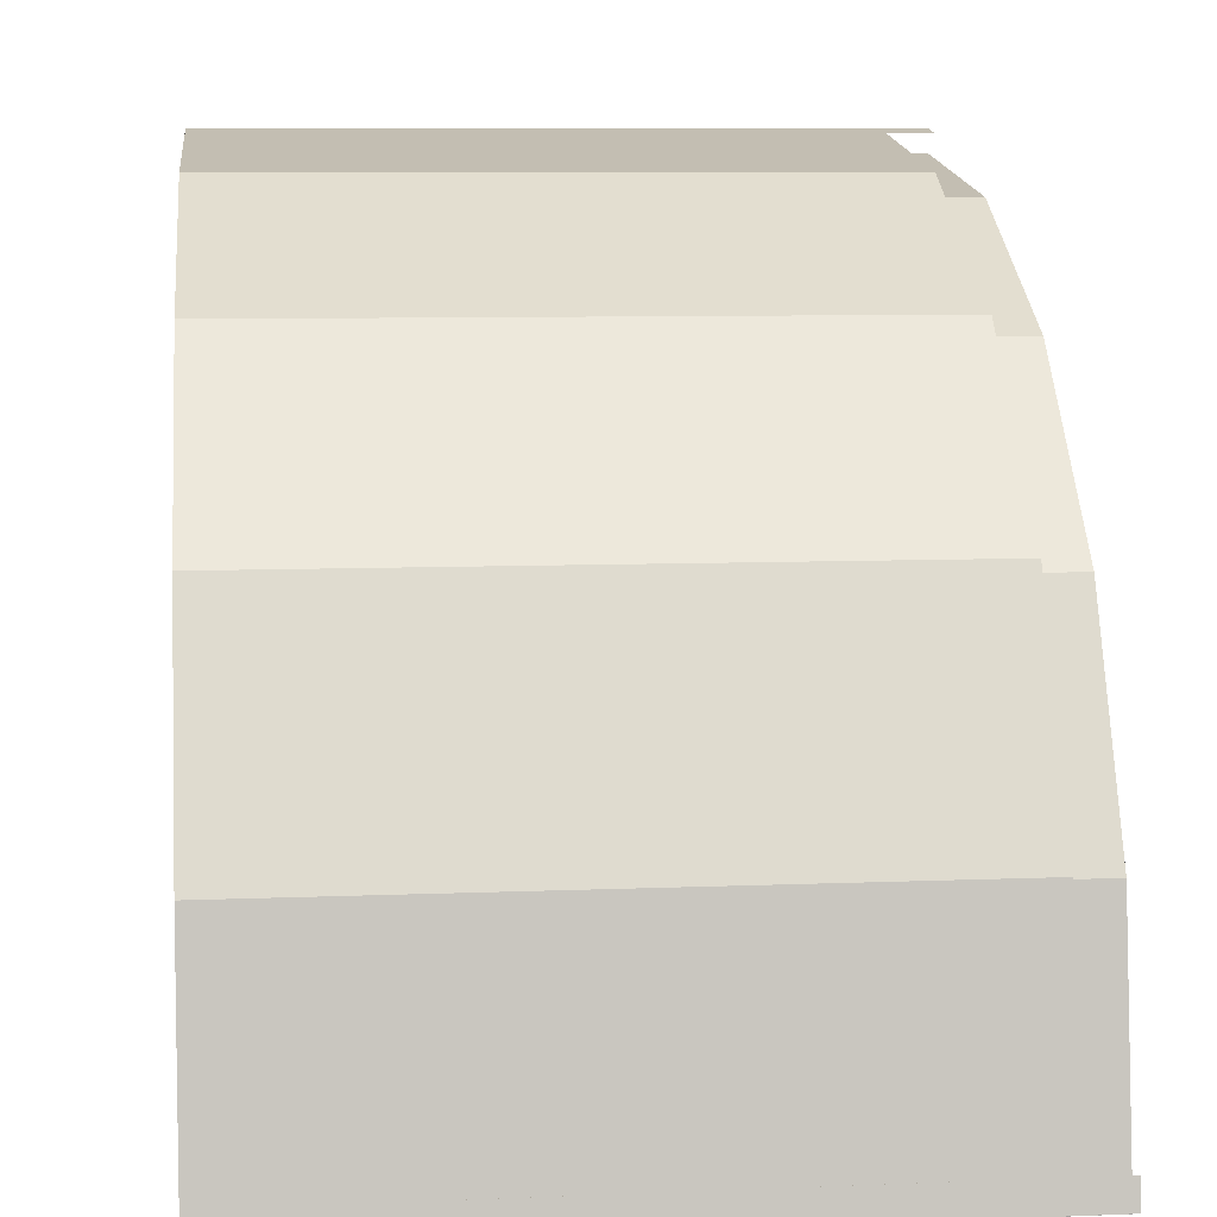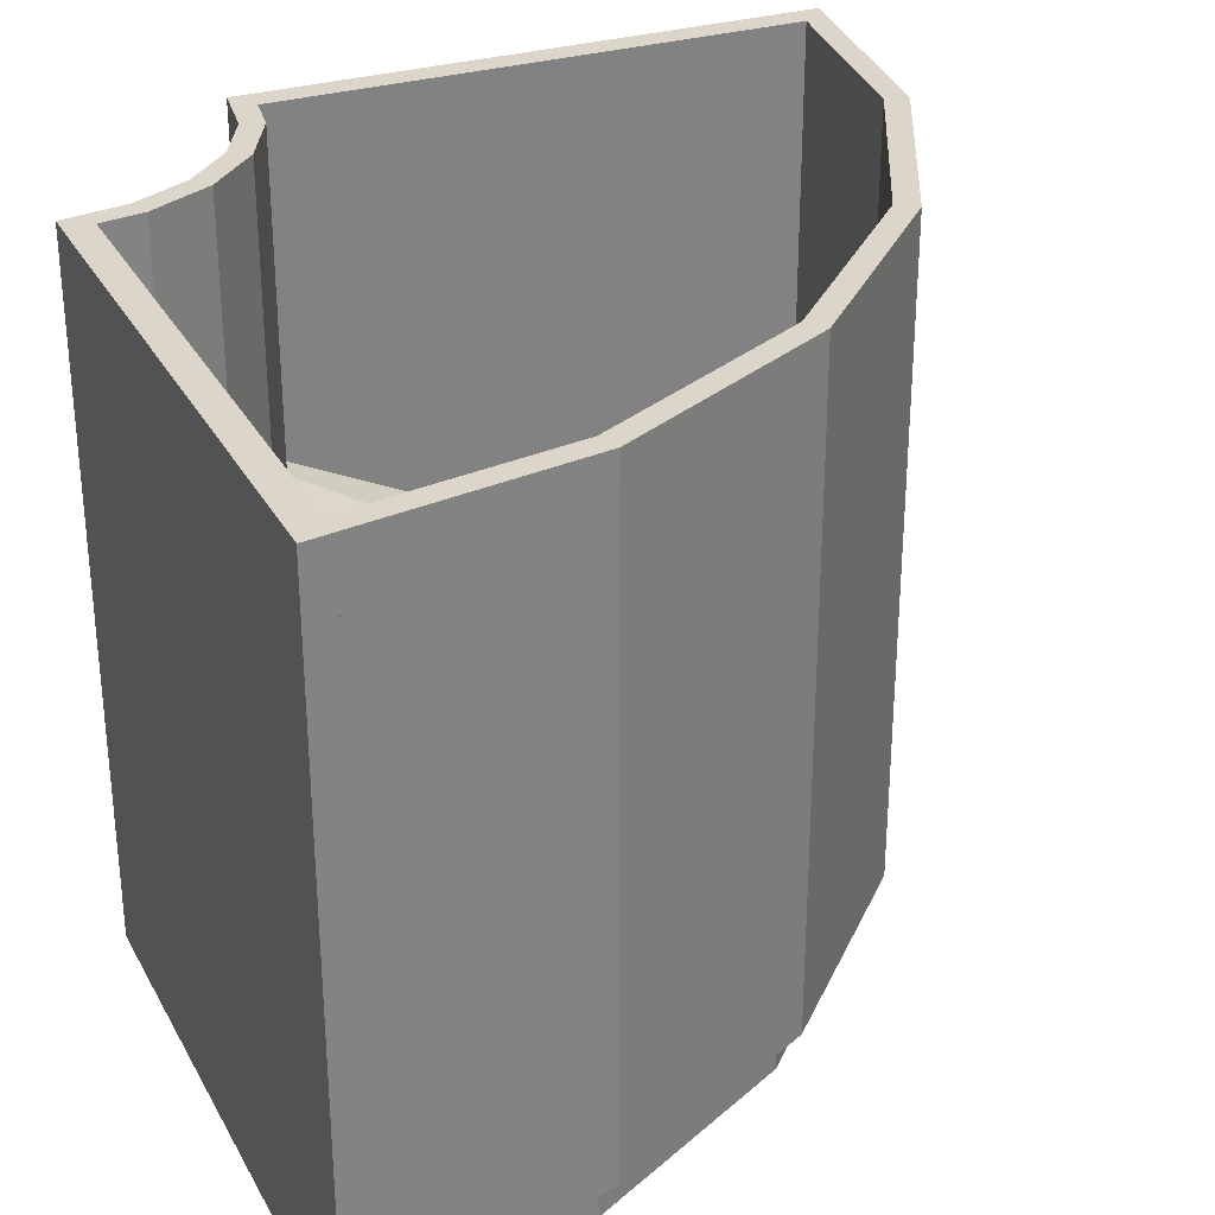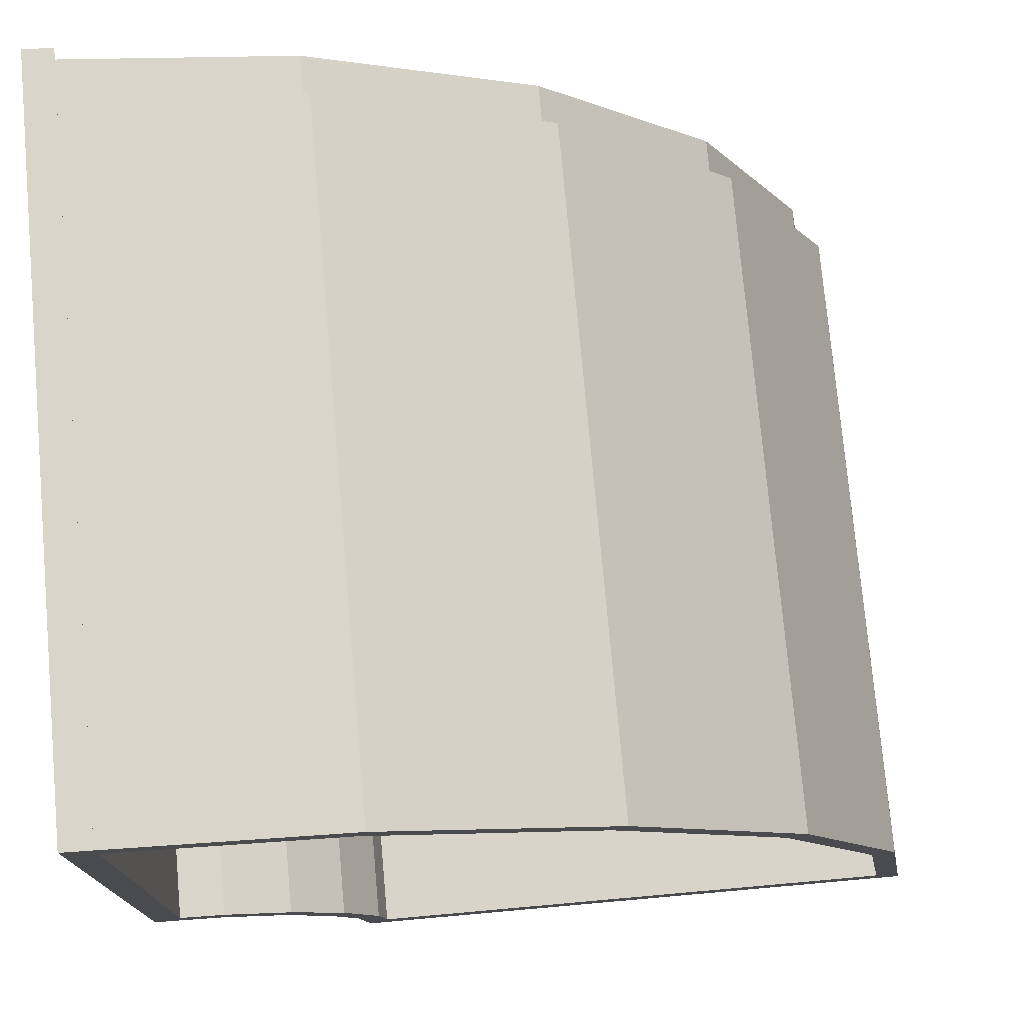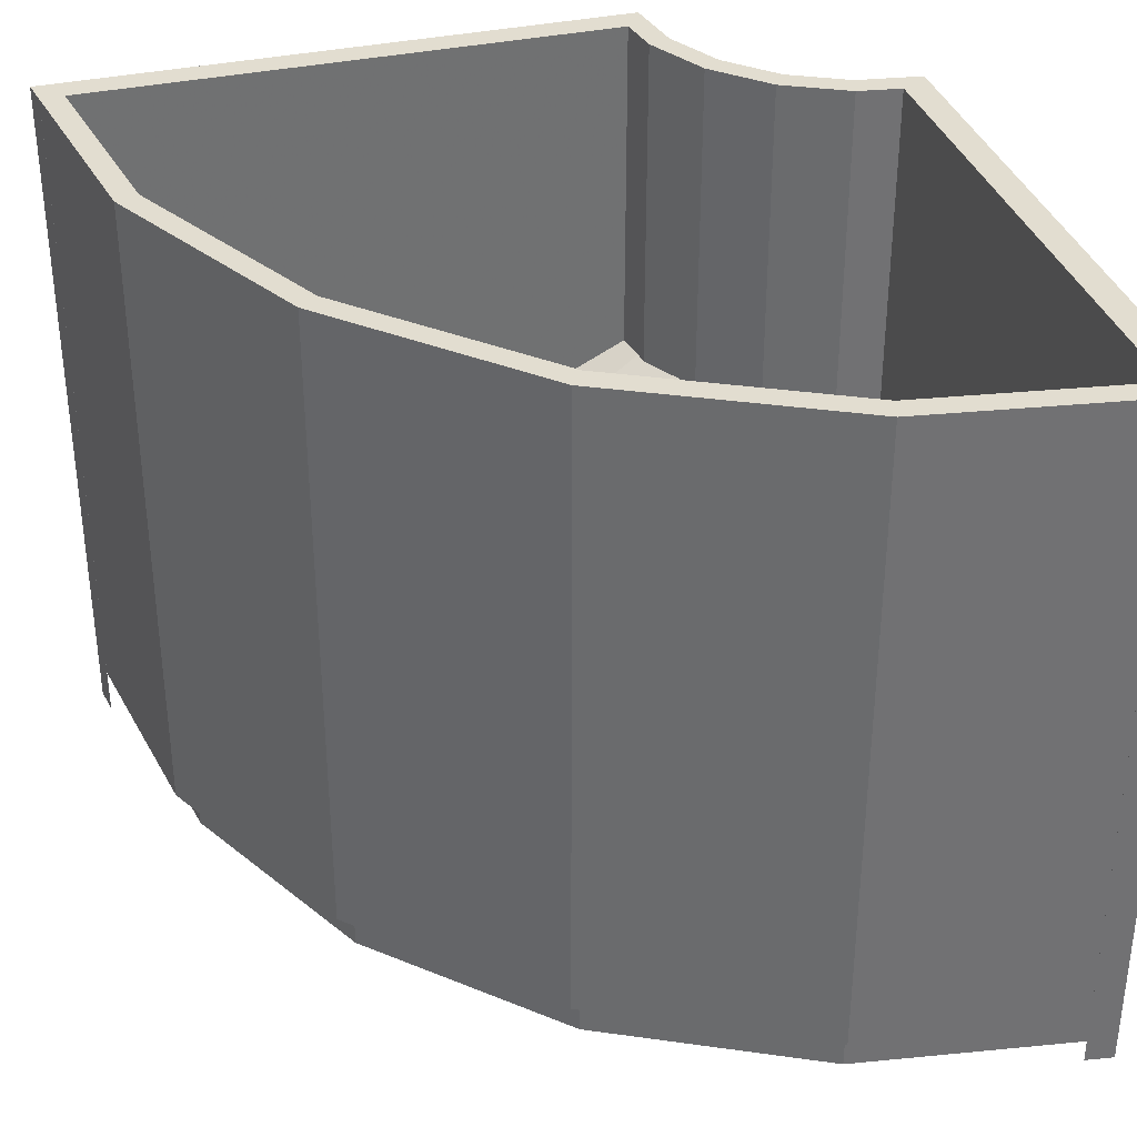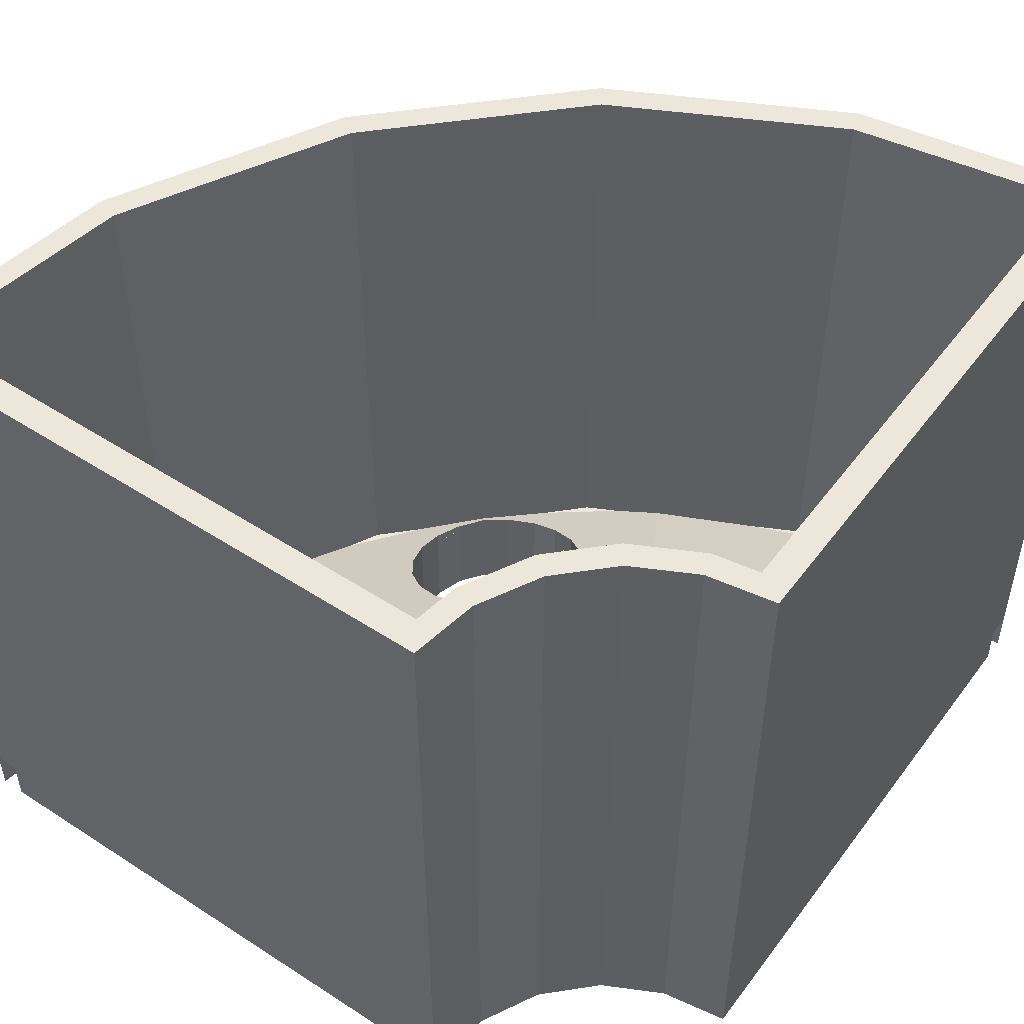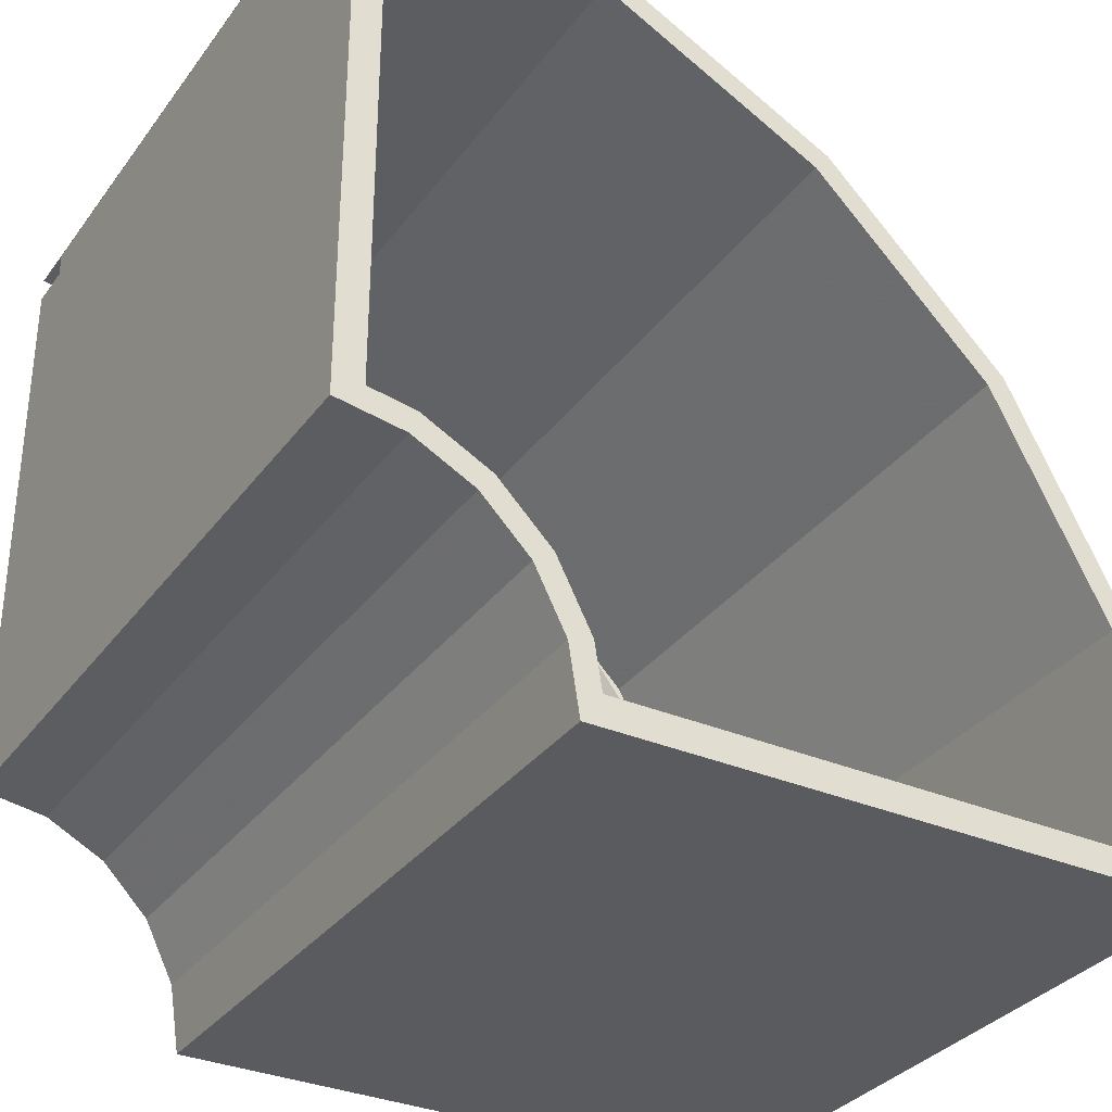
<metadata>
{"format":"obj","ext":"obj","renderer":"f3d","projection":"perspective","resolution":1024,"background":"white","views":[{"elev":8.4,"azim":83.7,"up":"+Y"},{"elev":30.0,"azim":65.8,"up":"+Z"},{"elev":75.6,"azim":-5.1,"up":"+Y"},{"elev":35.1,"azim":163.6,"up":"+Z"},{"elev":50.7,"azim":-54.6,"up":"+Z"},{"elev":-32.9,"azim":-30.6,"up":"+Y"}]}
</metadata>
<code>
o obj_0
v 15.96 		78.97 		82
v 45.22 		41.8 		6.998
v 38.96 		67.25 		82
v 42.24 		40.83 		6.998
v 16.74 		81.34 		82
v 36.14 		41.8 		6.998
v 57.22 		48.99 		82
v 40.43 		69.27 		82
v 39.11 		40.83 		6.998
v 57.22 		48.99 		12
v 68.94 		26 		82
v 59.24 		50.46 		82
v 33.6 		43.63 		6.998
v 71.31 		26.77 		82
v 72.5 		3.5 		82
v 50.56 		52.27 		17
v 50.56 		52.27 		18.28
v 49.59 		55.25 		17.76
v 49.59 		55.25 		17
v 75 		3.5 		82
v -6.529 		82.53 		82
v 49.59 		46.17 		17
v 49.59 		46.17 		20.47
v 50.56 		49.14 		19.21
v 50.56 		49.14 		17
v -6.529 		85.02 		82
v 68.94 		26 		12
v 47.75 		43.63 		17
v 47.75 		43.63 		21.94
v -1.804 		24.28 		82
v -2.576 		21.9 		82
v -6.529 		25.02 		82
v 45.22 		41.8 		17
v 45.22 		41.8 		23.47
v 3.696 		18.7 		82
v 8.674 		13.73 		82
v -6.529 		82.53 		17.04
v 11.87 		7.453 		82
v 5.165 		20.73 		82
v 42.24 		40.83 		17
v 10.7 		15.2 		82
v 36.14 		41.8 		17
v 15 		3.5 		82
v 14.25 		8.225 		82
v 39.11 		40.83 		17
v -9.527 		23 		82
v 14.45 		6.926 		44.96
v 15 		3.5 		44.92
v 33.6 		43.63 		17
v -9.527 		85.5 		82
v 14.25 		8.225 		44.81
v -6.529 		85.03 		82
v -9.529 		85.5 		82
v -9.542 		85.5 		82
v 31.77 		46.17 		17
v 12.97 		0.503 		82
v 75.47 		0.503 		82
v 75 		3.5 		82
v 30.8 		49.14 		17
v 75.47 		0.4874 		82
v 75.47 		0.5 		82
v -9.527 		23 		6.998
v 31.77 		55.25 		17
v -2.576 		21.9 		6.998
v 31.77 		55.25 		23.47
v 30.8 		52.27 		17
v -6.529 		25.02 		44.92
v 33.6 		57.78 		17
v -6.529 		25.02 		17
v -6.529 		25.02 		17
v 33.6 		57.78 		21.94
v -9.527 		83 		12
v 39.11 		60.59 		19.21
v 3.696 		18.7 		6.998
v 39.11 		60.59 		17
v 42.24 		60.59 		17
v 42.24 		60.59 		18.28
v 11.88 		12.86 		45.01
v 8.674 		13.73 		6.998
v 10.7 		15.2 		44.78
v -6.529 		85.03 		12
v -9.527 		85.5 		12
v -9.527 		85.5 		7
v -6.529 		85.03 		7
v -6.529 		85.03 		7
v 11.87 		7.453 		6.998
v -9.527 		85.5 		7
v -6.529 		85.02 		12
v 12.97 		0.503 		6.998
v 42.24 		40.83 		24.91
v 36.14 		41.8 		26.99
v 39.11 		40.83 		26.12
v 33.6 		43.63 		27.42
v -9.527 		83 		6.998
v 31.77 		46.17 		26.99
v -9.542 		85.5 		7
v 30.8 		49.14 		26.12
v 30.8 		52.27 		24.91
v -9.529 		85.5 		7
v 75 		3.5 		7
v 38.97 		67.25 		6.998
v 75 		3.5 		12
v 75 		3.5 		7
v 36.14 		59.62 		6.998
v 33.6 		57.78 		6.998
v 75 		3.5 		12
v 39.11 		60.59 		6.998
v 7.931 		17.96 		45.03
v 15.96 		78.97 		17
v 72.5 		3.5 		17
v 72.5 		3.5 		17
v 45.22 		59.62 		6.998
v 42.24 		60.59 		6.998
v 5.165 		20.73 		44.78
v 47.75 		57.78 		6.998
v 49.59 		55.25 		6.998
v 50.56 		52.27 		6.998
v 49.59 		46.17 		6.998
v 50.56 		49.14 		6.998
v 47.75 		43.63 		6.998
v 72.5 		3.5 		17.04
v 38.96 		67.25 		17
v 35.64 		68.94 		17
v 21.12 		76.34 		17
v 31.77 		46.17 		6.998
v 30.8 		49.14 		6.998
v 31.77 		55.25 		6.998
v 30.8 		52.27 		6.998
v 2.834 		21.91 		45.01
v 15 		3.5 		17
v 15 		3.5 		17
v 57.22 		48.99 		6.998
v 31.27 		71.17 		17.44
v -1.804 		24.28 		44.81
v 72.98 		0.503 		12
v 72.98 		0.503 		6.998
v 68.94 		26 		6.998
v 57.22 		48.99 		17
v 53.53 		52.68 		17
v 42.65 		63.56 		17
v 15.97 		78.97 		6.998
v 75.47 		0.503 		7
v 75.47 		0.503 		12
v 75.47 		0.503 		7
v 48.09 		58.12 		17.49
v 68.94 		26 		17
v 66.31 		31.15 		17
v 58.91 		45.67 		17
v 75.47 		0.4874 		7
v 75.47 		0.5 		7
v 15.97 		78.97 		12
v 16.74 		81.34 		12
v 40.43 		69.27 		12
v 61.14 		41.3 		17.44
v 59.24 		50.46 		12
v 71.31 		26.77 		12
v 69.24 		24.08 		17
v 36.14 		59.62 		17
v 45.22 		59.62 		17
v 47.75 		57.78 		17
v 69.61 		21.71 		17.27
v 33.6 		57.78 		17
v 36.14 		59.62 		17
v 39.11 		60.59 		17
v 42.24 		60.59 		17
v 45.22 		59.62 		17
v 47.75 		57.78 		17
v 49.59 		55.25 		17
v 50.56 		52.27 		17
v 47.75 		43.63 		17
v 45.22 		41.8 		17
v 50.56 		49.14 		17
v 49.59 		46.17 		17
v 42.24 		40.83 		17
v 39.11 		40.83 		17
v 36.14 		41.8 		17
v 33.6 		43.63 		17
v 31.77 		46.17 		17
v 30.8 		49.14 		17
v 30.8 		52.27 		17
v 31.77 		55.25 		17
v -3.103 		24.48 		44.96
v 26.03 		21.03 		37.09
v 38.97 		67.25 		12
v 47.75 		57.78 		17.72
v 14.25 		8.225 		17
v 14.25 		8.225 		17
v 10.7 		15.2 		17
v 10.7 		15.2 		17
v 5.165 		20.73 		17
v 5.165 		20.73 		17
v 36.14 		59.62 		20.47
v -1.804 		24.28 		17
v 45.22 		59.62 		17.76
v -1.804 		24.28 		17
v -6.529 		82.53 		17
v 11.68 		79.64 		17.27
v -6.529 		82.53 		17
v 14.04 		79.27 		17
g group_0_15277357
f 3 5 1
f 12 8 7
f 3 7 8
f 5 3 8
f 14 12 11
f 7 11 12
f 15 14 11
f 16 17 18
f 16 18 19
f 20 14 15
f 50 21 26
f 22 23 24
f 22 24 25
f 21 1 26
f 28 29 23
f 28 23 22
f 5 26 1
f 33 34 29
f 33 29 28
f 41 39 36
f 38 41 36
f 35 36 39
f 34 33 40
f 35 39 31
f 30 31 39
f 31 30 32
f 42 92 45
f 41 38 44
f 31 32 46
f 32 21 46
f 50 46 21
f 26 52 50
f 53 50 52
f 53 54 50
f 78 183 80
f 56 43 38
f 58 20 57
f 15 57 20
f 56 57 15
f 56 15 43
f 44 38 43
f 58 57 61
f 60 61 57
f 63 65 66
f 65 63 71
f 68 71 63
f 51 44 47
f 44 43 47
f 76 77 75
f 73 75 77
f 94 141 62
f 25 24 17
f 25 17 16
f 81 82 83
f 81 83 84
f 92 90 45
f 87 83 82
f 81 88 82
f 88 72 82
f 34 40 90
f 125 13 74
f 42 91 92
f 31 46 62
f 49 93 91
f 49 91 42
f 53 52 85
f 141 128 64
f 64 62 141
f 93 49 95
f 55 95 49
f 50 87 82
f 50 82 72
f 62 46 72
f 50 72 46
f 95 55 97
f 59 97 55
f 87 50 96
f 50 54 96
f 62 72 94
f 99 53 85
f 98 66 65
f 51 78 44
f 99 96 53
f 54 53 96
f 41 44 78
f 100 102 103
f 40 45 90
f 58 103 102
f 106 20 102
f 58 102 20
f 78 80 41
f 66 98 59
f 97 59 98
f 105 141 104
f 107 104 101
f 131 110 111
f 130 131 111
f 112 101 115
f 113 101 112
f 132 115 101
f 132 116 115
f 132 117 116
f 2 120 137
f 4 137 86
f 124 122 123
f 109 122 124
f 9 4 86
f 6 9 86
f 86 79 6
f 13 6 79
f 80 108 41
f 114 39 108
f 127 141 105
f 101 104 141
f 121 48 15
f 43 15 48
f 107 101 113
f 137 120 118
f 119 132 118
f 117 132 119
f 137 118 132
f 122 3 123
f 123 3 133
f 124 133 1
f 27 135 136
f 3 1 133
f 109 124 1
f 137 136 86
f 2 137 4
f 89 86 136
f 74 64 125
f 127 128 141
f 79 74 13
f 140 122 139
f 140 3 122
f 138 139 122
f 102 100 143
f 142 143 100
f 126 125 64
f 128 126 64
f 142 144 143
f 143 135 106
f 102 143 106
f 3 145 7
f 30 39 129
f 135 27 106
f 156 106 27
f 139 7 145
f 138 7 139
f 145 3 140
f 143 57 135
f 144 57 143
f 89 135 56
f 148 138 147
f 146 147 138
f 57 144 149
f 57 149 60
f 60 149 61
f 150 61 149
f 155 156 10
f 27 10 156
f 150 103 61
f 58 61 103
f 138 148 7
f 148 154 7
f 154 147 11
f 146 11 147
f 11 7 154
f 111 110 157
f 111 157 146
f 140 75 123
f 146 157 11
f 121 15 161
f 140 160 159
f 76 140 159
f 11 161 15
f 140 139 160
f 136 135 89
f 161 11 157
f 139 16 19
f 19 160 139
f 57 56 135
f 87 85 83
f 28 147 33
f 122 165 166
f 167 122 166
f 85 84 83
f 85 87 99
f 87 96 99
f 168 138 167
f 122 167 138
f 144 142 103
f 142 100 103
f 169 138 168
f 149 144 150
f 103 150 144
f 172 173 138
f 42 45 186
f 171 174 146
f 170 146 173
f 186 188 42
f 49 42 188
f 20 106 14
f 114 129 39
f 156 14 106
f 63 124 68
f 68 124 158
f 158 123 75
f 76 75 140
f 12 156 155
f 14 156 12
f 163 109 162
f 181 162 109
f 180 181 109
f 147 28 22
f 25 148 22
f 16 139 25
f 139 148 25
f 147 22 148
f 109 163 122
f 122 163 164
f 122 164 165
f 30 129 134
f 169 172 138
f 45 40 186
f 40 147 186
f 33 147 40
f 147 157 186
f 131 186 157
f 131 157 110
f 174 187 146
f 175 187 174
f 177 189 176
f 189 187 176
f 178 191 177
f 170 171 146
f 138 173 146
f 182 197 67
f 153 8 12
f 155 153 12
f 63 66 124
f 188 190 49
f 179 195 178
f 109 195 180
f 30 182 32
f 123 158 124
f 152 5 8
f 8 153 152
f 47 48 161
f 67 32 182
f 134 182 30
f 121 161 48
f 166 165 113
f 64 31 62
f 115 167 166
f 137 27 136
f 161 157 183
f 154 183 147
f 147 183 157
f 168 167 115
f 161 183 47
f 132 10 27
f 132 27 137
f 101 184 10
f 78 51 183
f 47 183 51
f 119 118 172
f 101 10 132
f 185 18 145
f 17 139 18
f 145 18 139
f 111 146 130
f 187 186 131
f 187 131 130
f 183 154 34
f 190 193 55
f 184 101 141
f 151 184 141
f 139 17 24
f 154 148 23
f 29 154 23
f 24 23 148
f 139 24 148
f 189 177 191
f 55 49 190
f 29 34 154
f 187 130 146
f 127 181 180
f 34 90 183
f 162 105 163
f 104 163 105
f 188 186 189
f 187 189 186
f 127 105 181
f 163 104 164
f 107 164 104
f 113 165 164
f 112 166 113
f 119 172 169
f 175 176 187
f 115 166 112
f 183 90 92
f 183 92 91
f 183 91 93
f 116 168 115
f 183 93 108
f 108 80 183
f 189 191 190
f 189 190 188
f 5 88 26
f 168 116 169
f 117 169 116
f 133 129 65
f 123 133 192
f 88 5 152
f 173 172 118
f 191 178 195
f 190 191 193
f 195 193 191
f 118 120 173
f 170 173 120
f 185 145 194
f 140 194 145
f 170 120 171
f 2 171 120
f 196 199 69
f 141 94 72
f 171 2 4
f 171 4 174
f 195 70 69
f 195 69 193
f 192 133 71
f 65 71 133
f 9 6 175
f 176 175 6
f 74 35 64
f 124 66 193
f 199 124 193
f 193 69 199
f 192 73 123
f 140 123 73
f 77 140 73
f 77 194 140
f 74 79 35
f 36 35 79
f 176 6 177
f 13 177 6
f 108 93 114
f 79 86 36
f 38 36 86
f 13 125 177
f 178 177 125
f 182 134 197
f 129 133 134
f 38 86 89
f 37 67 197
f 179 178 126
f 125 126 178
f 35 31 64
f 180 128 127
f 98 129 97
f 97 129 95
f 98 65 129
f 129 114 95
f 89 56 38
f 162 181 105
f 85 81 84
f 52 26 81
f 85 52 81
f 88 81 26
f 199 134 124
f 124 134 133
f 196 69 70
f 196 70 198
f 164 107 113
f 71 68 192
f 158 192 68
f 169 117 119
f 192 158 73
f 75 73 158
f 9 175 4
f 174 4 175
f 37 21 67
f 32 67 21
f 77 76 194
f 159 194 76
f 180 195 179
f 195 109 70
f 151 141 72
f 128 180 126
f 179 126 180
f 72 88 151
f 194 159 185
f 160 185 159
f 152 151 88
f 153 155 184
f 184 151 153
f 66 59 193
f 59 55 193
f 152 153 151
f 19 18 185
f 19 185 160
f 93 95 114
f 197 134 199
f 21 197 1
f 196 198 199
f 109 199 198
f 10 184 155
f 199 1 197
f 197 21 37
f 109 1 199
f 198 70 109
f 48 47 43
f 41 108 39

</code>
